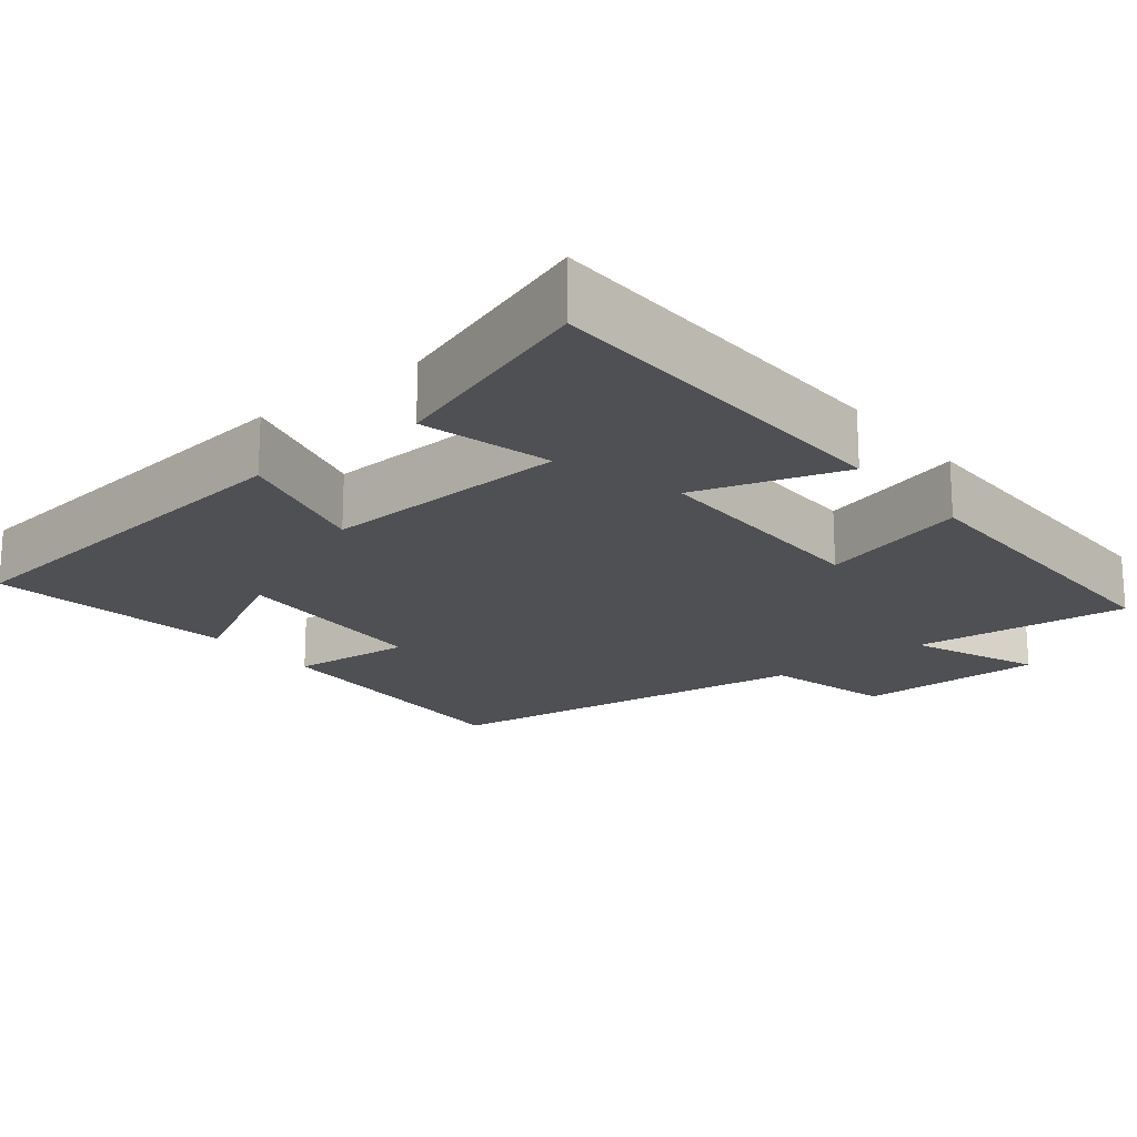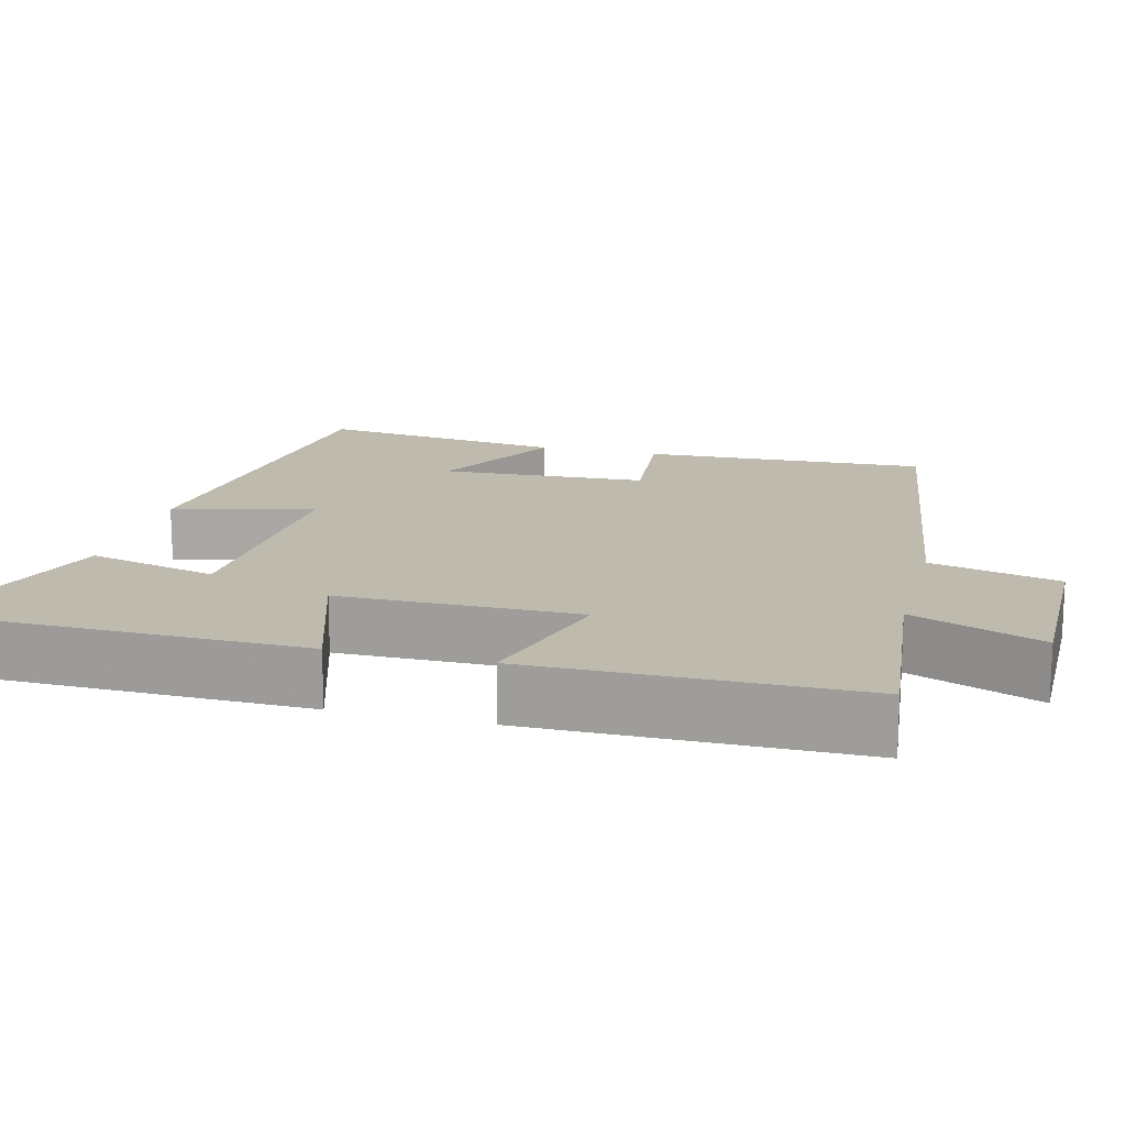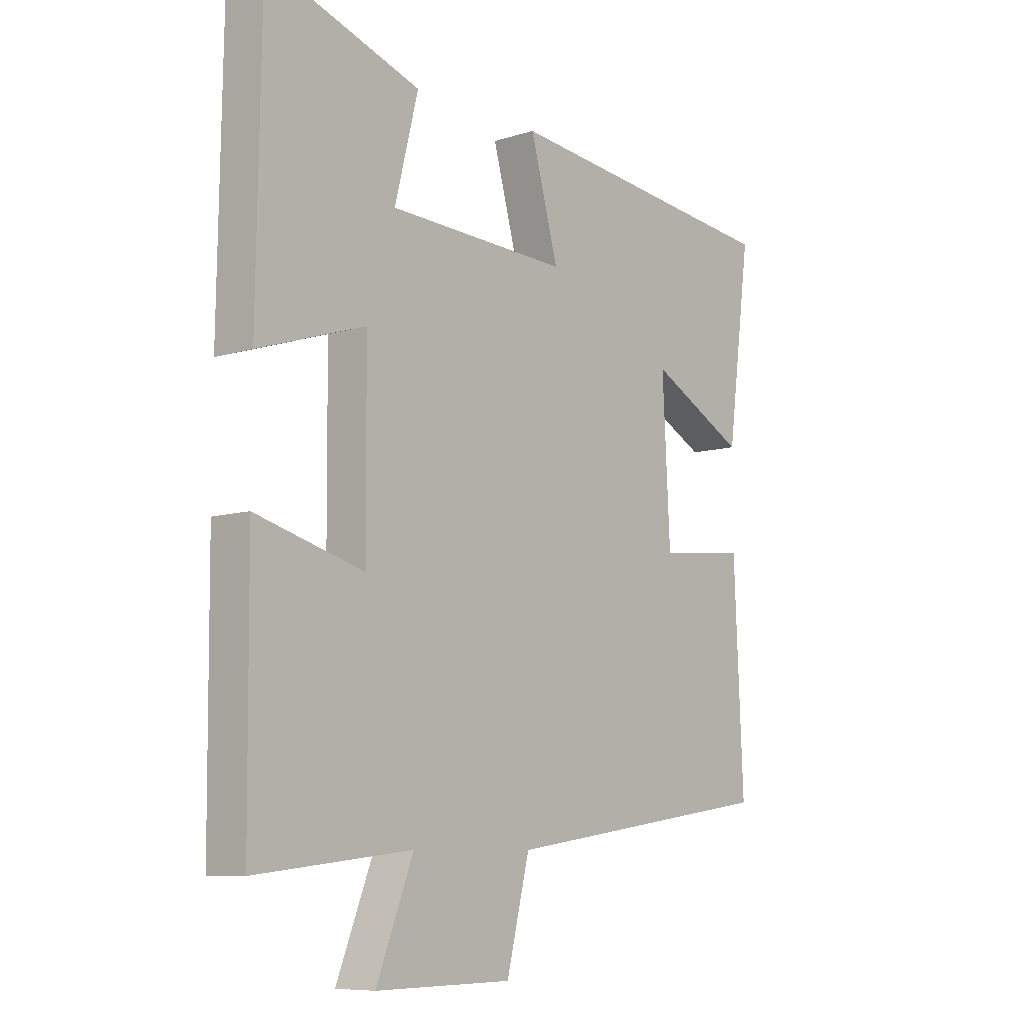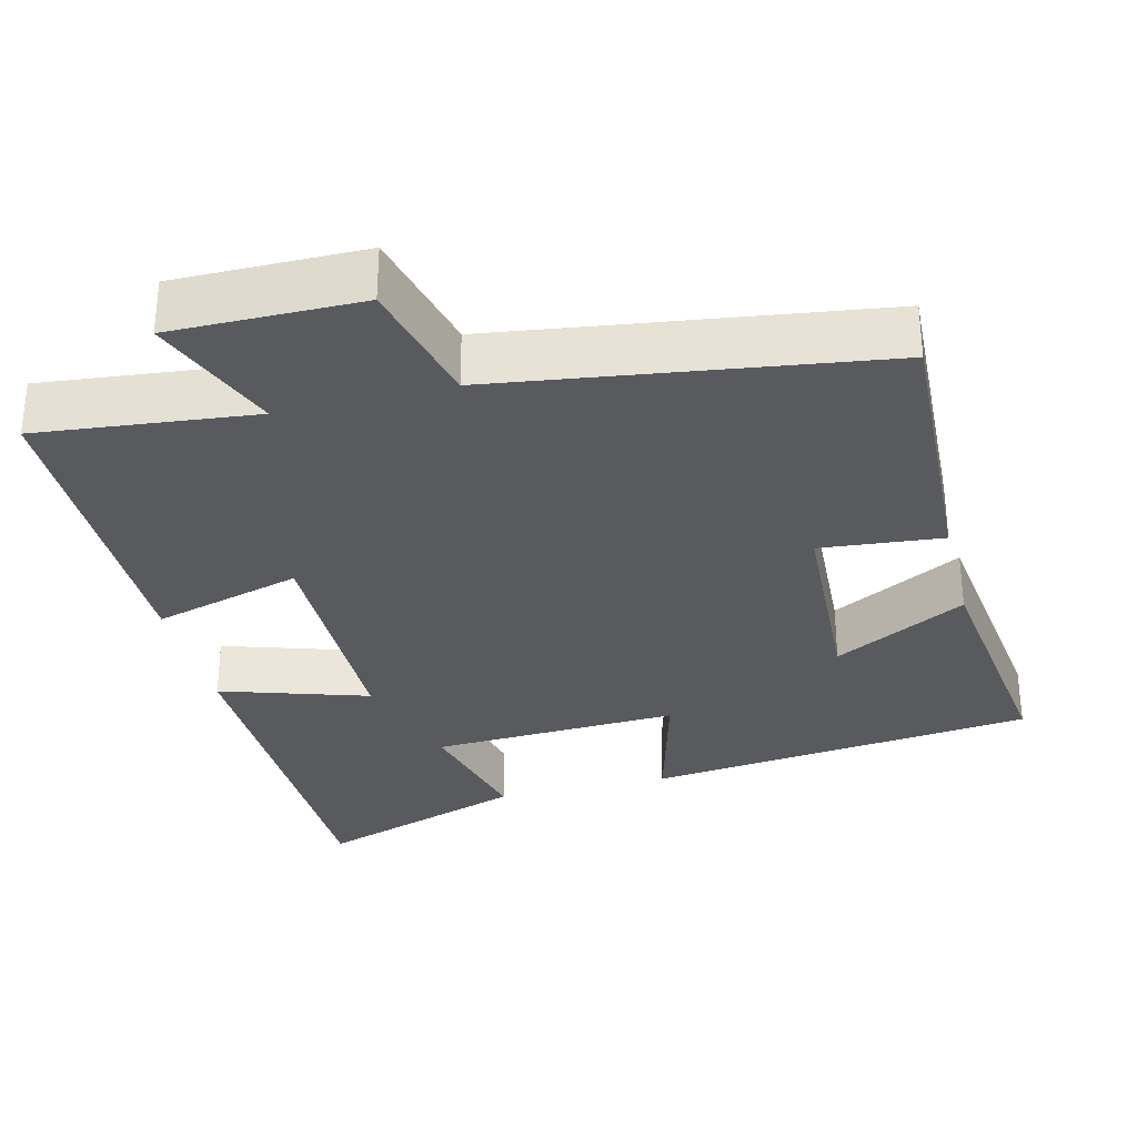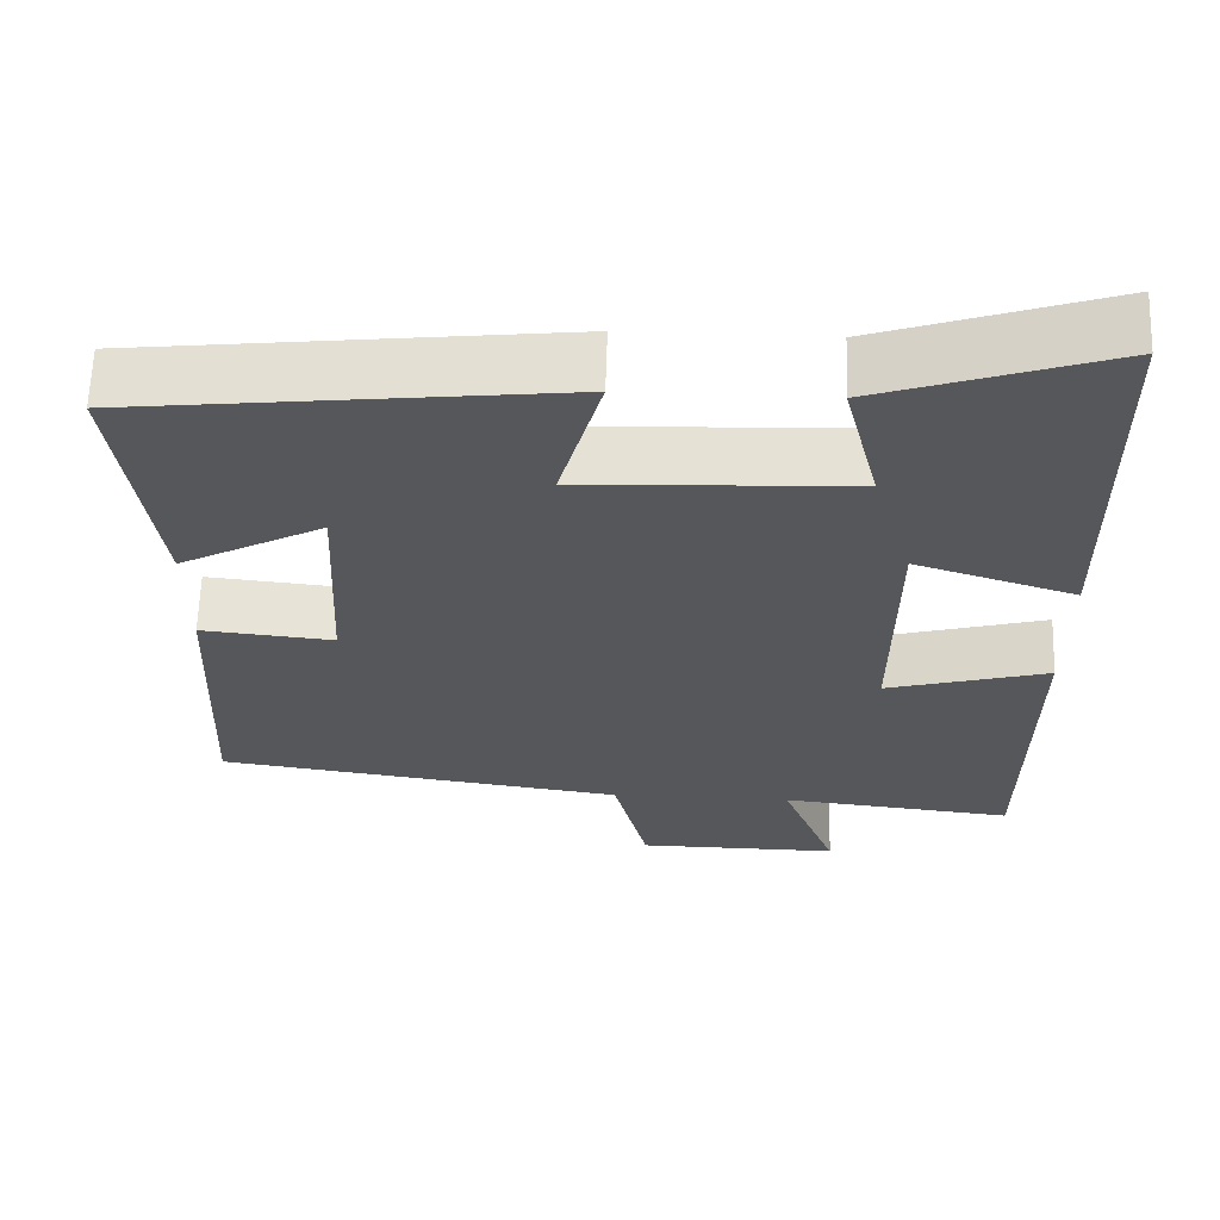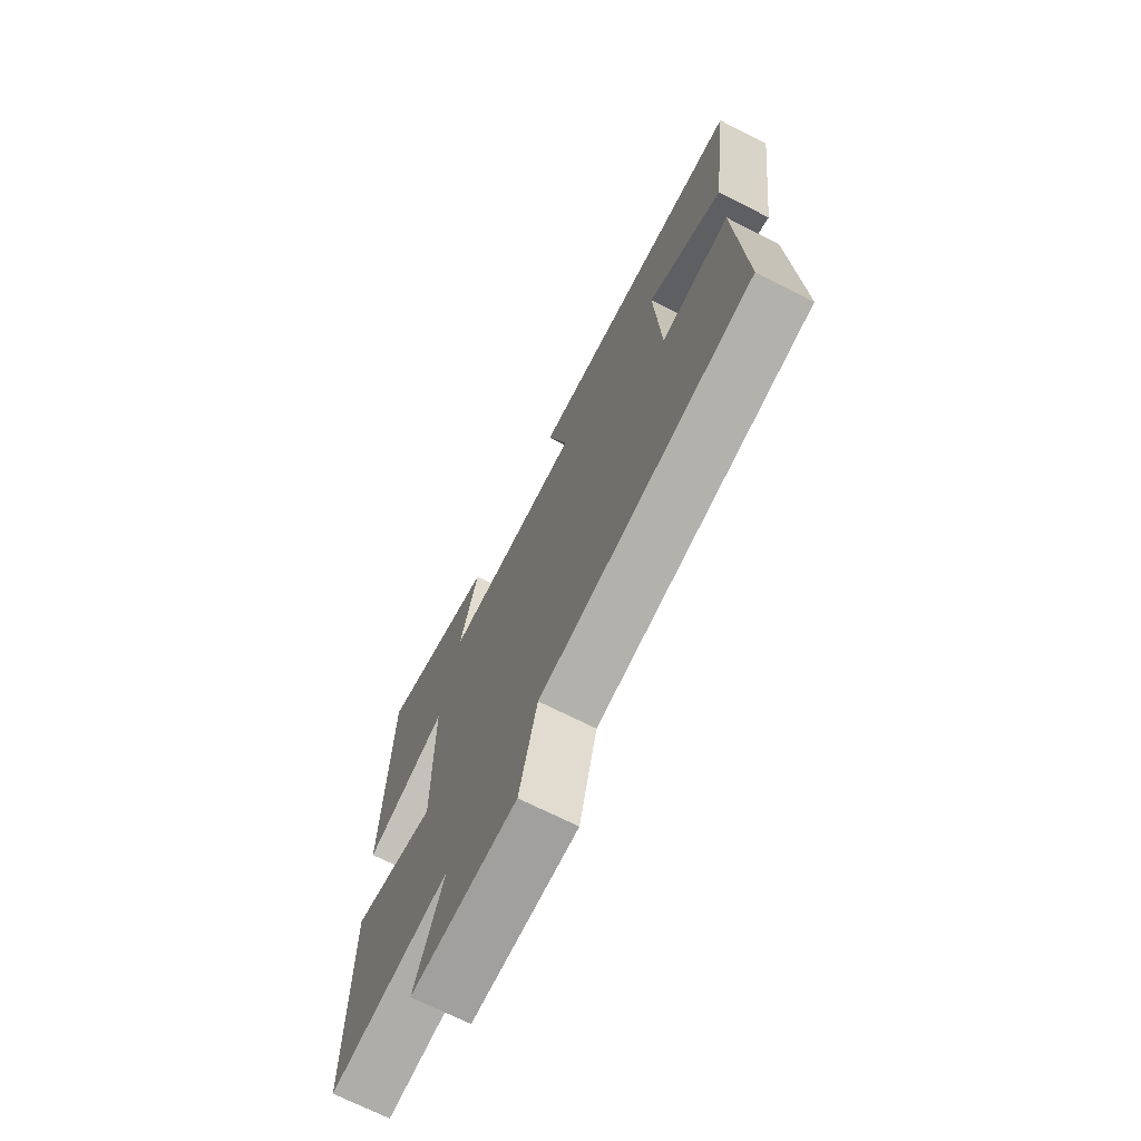
<metadata>
{"format":"obj","ext":"obj","renderer":"f3d","projection":"perspective","resolution":1024,"background":"white","views":[{"elev":-19.1,"azim":39.1,"up":"+Y"},{"elev":15.7,"azim":104.5,"up":"+Y"},{"elev":-8.5,"azim":130.6,"up":"+Z"},{"elev":-31.4,"azim":-165.9,"up":"+Y"},{"elev":63.0,"azim":1.8,"up":"+Z"},{"elev":-71.3,"azim":-116.7,"up":"+Z"}]}
</metadata>
<code>
v 0.497 0.07 -0.531
v 0.21 0.07 -0.5
v 0.278 0.07 -0.672
v 0.028 0.07 -0.67
v -0.014 0.07 -0.5
v -0.517 0.07 -0.428
v -0.5 0.07 -0.051
v -0.338 0.07 -0.067
v -0.324 0.07 0.207
v -0.5 0.07 0.113
v -0.543 0.07 0.442
v -0.025 0.07 0.5
v -0.076 0.07 0.314
v 0.254 0.07 0.328
v 0.211 0.07 0.5
v 0.492 0.07 0.595
v 0.5 0.07 0.098
v 0.304 0.07 0.161
v 0.302 0.07 -0.155
v 0.5 0.07 -0.1
v 0.497 0 -0.531
v 0.21 0 -0.5
v 0.278 0 -0.672
v 0.028 0 -0.67
v -0.014 0 -0.5
v -0.517 0 -0.428
v -0.5 0 -0.051
v -0.338 0 -0.067
v -0.324 0 0.207
v -0.5 0 0.113
v -0.543 0 0.442
v -0.025 0 0.5
v -0.076 0 0.314
v 0.254 0 0.328
v 0.211 0 0.5
v 0.492 0 0.595
v 0.5 0 0.098
v 0.304 0 0.161
v 0.302 0 -0.155
v 0.5 0 -0.1
f 19 20 1 2
f 18 19 2
f 16 17 18
f 15 16 18
f 14 15 18
f 13 14 18 2
f 11 12 13
f 9 10 11
f 9 11 13
f 8 9 13 2
f 7 8 2
f 6 7 2
f 5 6 2
f 2 3 4 5
f 22 21 40 39
f 22 39 38
f 38 37 36
f 38 36 35
f 38 35 34
f 22 38 34 33
f 33 32 31
f 31 30 29
f 33 31 29
f 22 33 29 28
f 22 28 27
f 22 27 26
f 22 26 25
f 25 24 23 22
f 1 21 22 2
f 2 22 23 3
f 3 23 24 4
f 4 24 25 5
f 5 25 26 6
f 6 26 27 7
f 7 27 28 8
f 8 28 29 9
f 9 29 30 10
f 10 30 31 11
f 11 31 32 12
f 12 32 33 13
f 13 33 34 14
f 14 34 35 15
f 15 35 36 16
f 16 36 37 17
f 17 37 38 18
f 18 38 39 19
f 19 39 40 20
f 20 40 21 1

</code>
